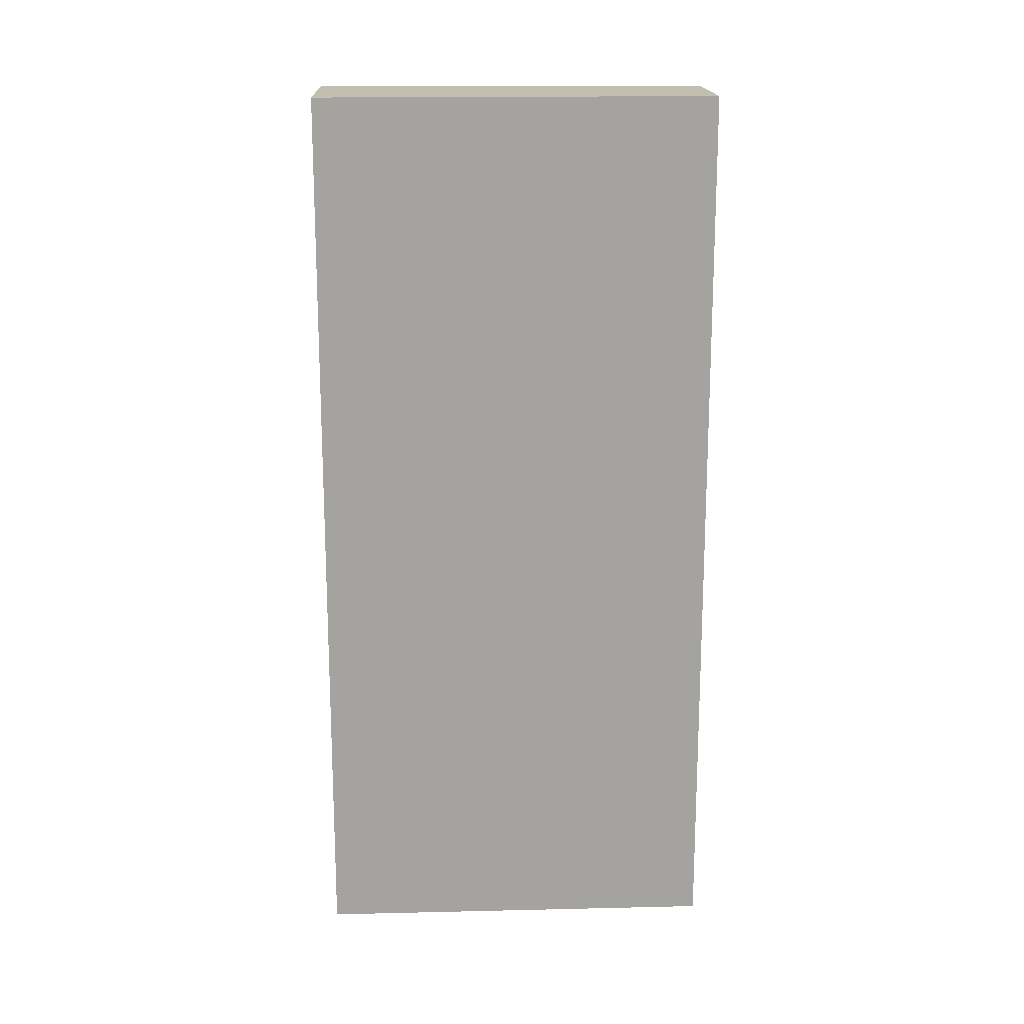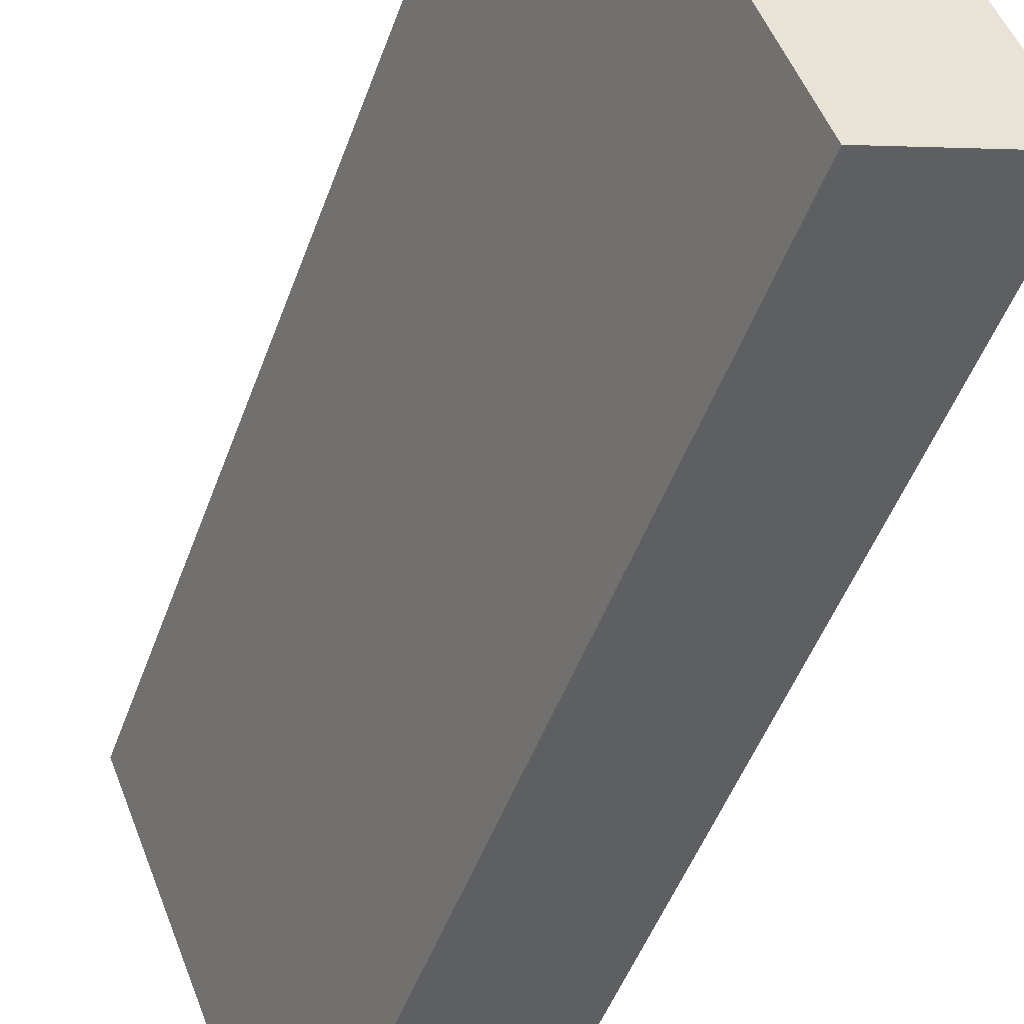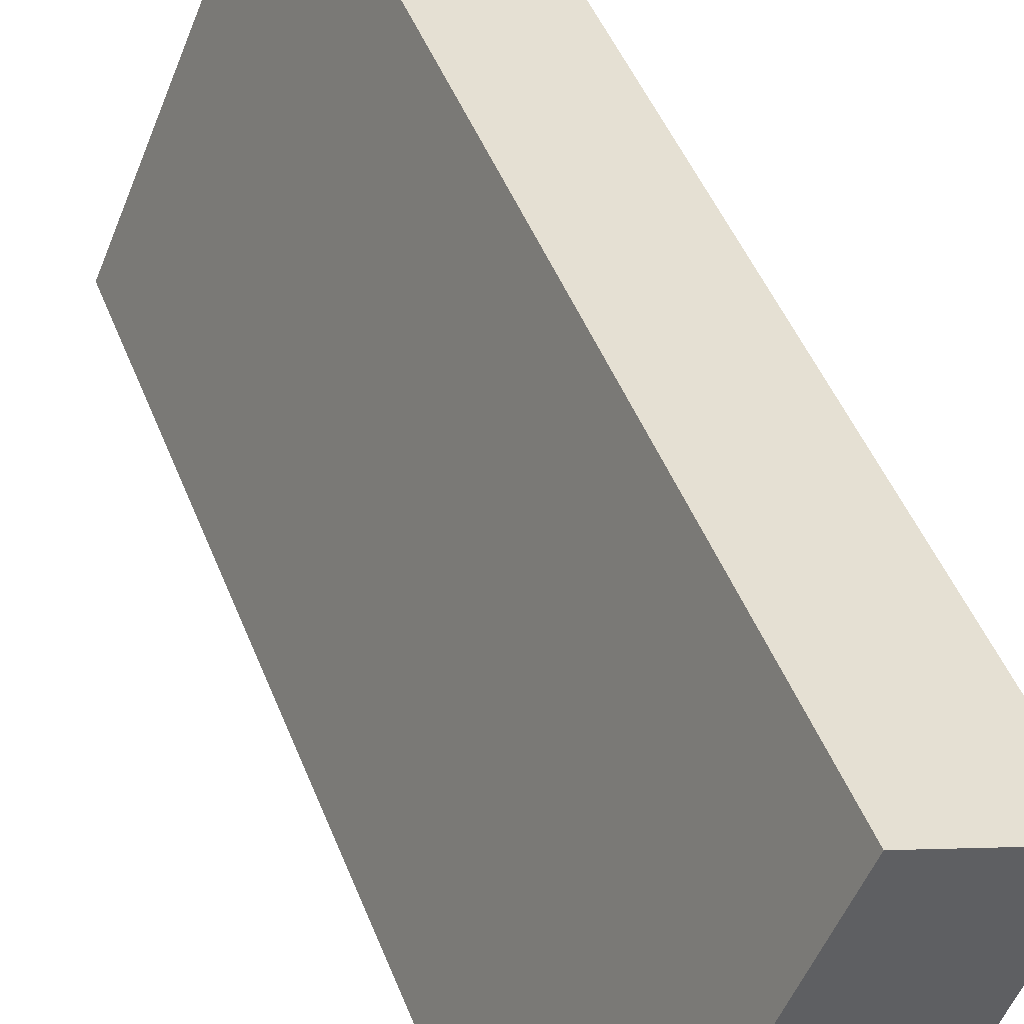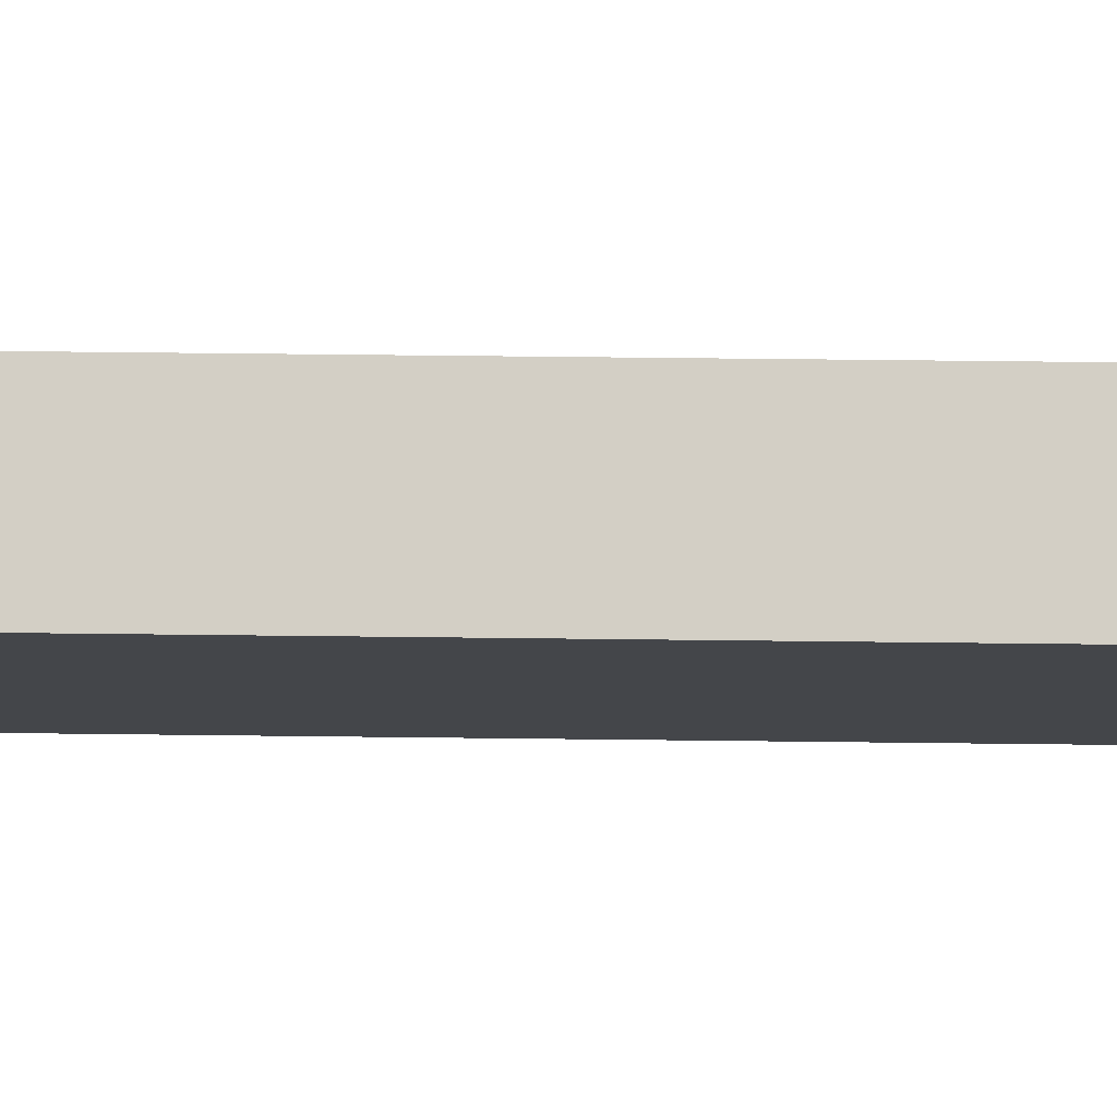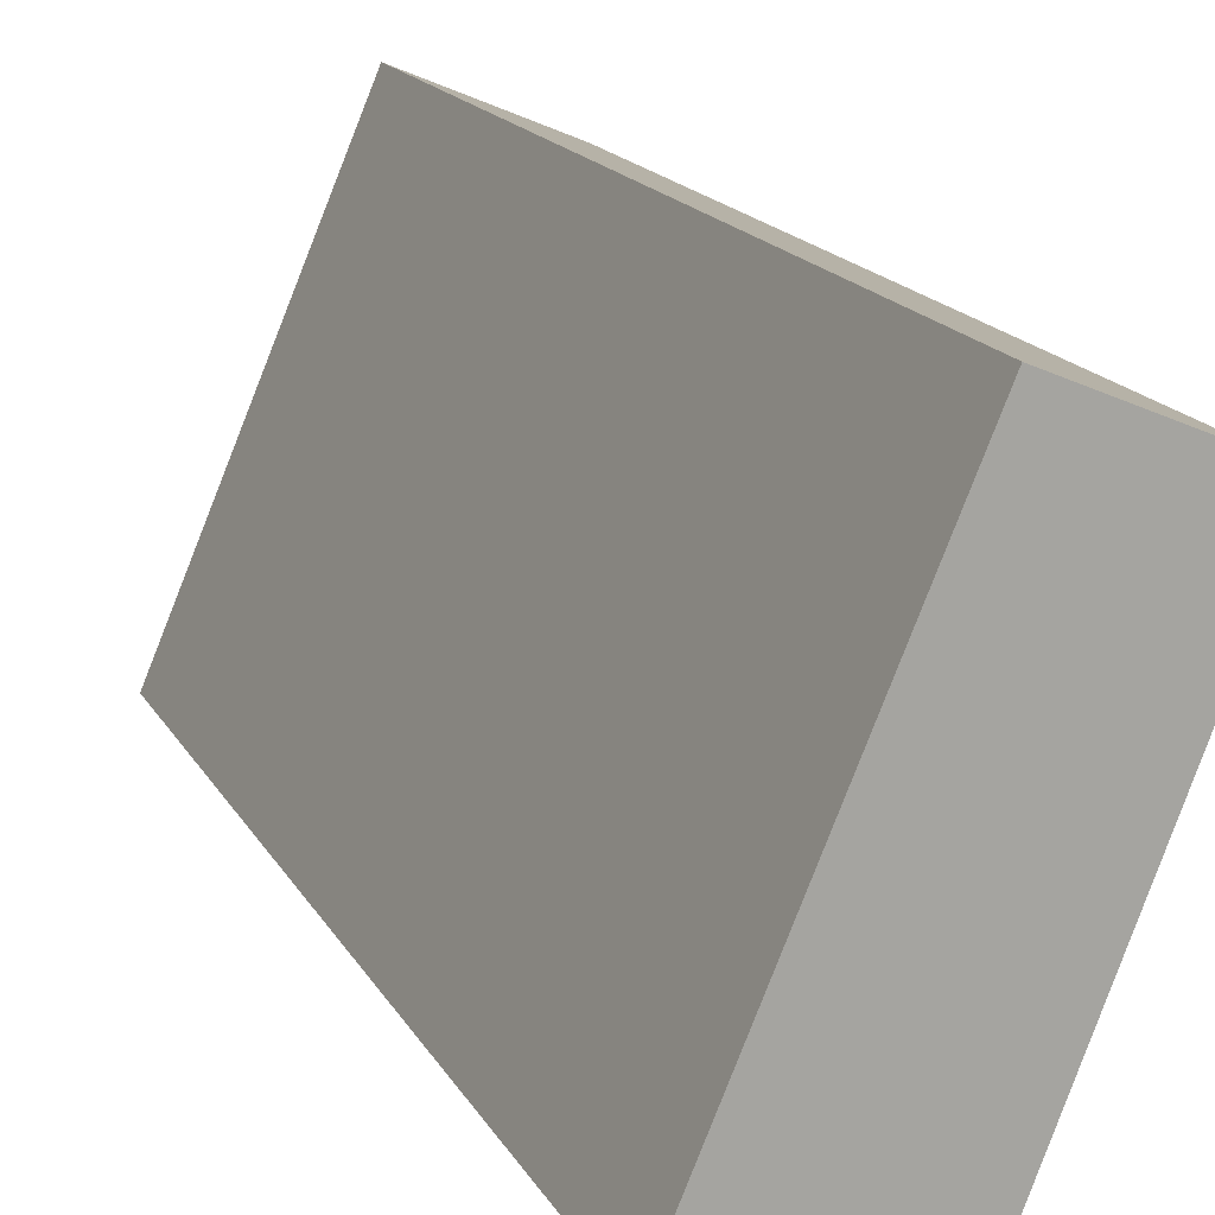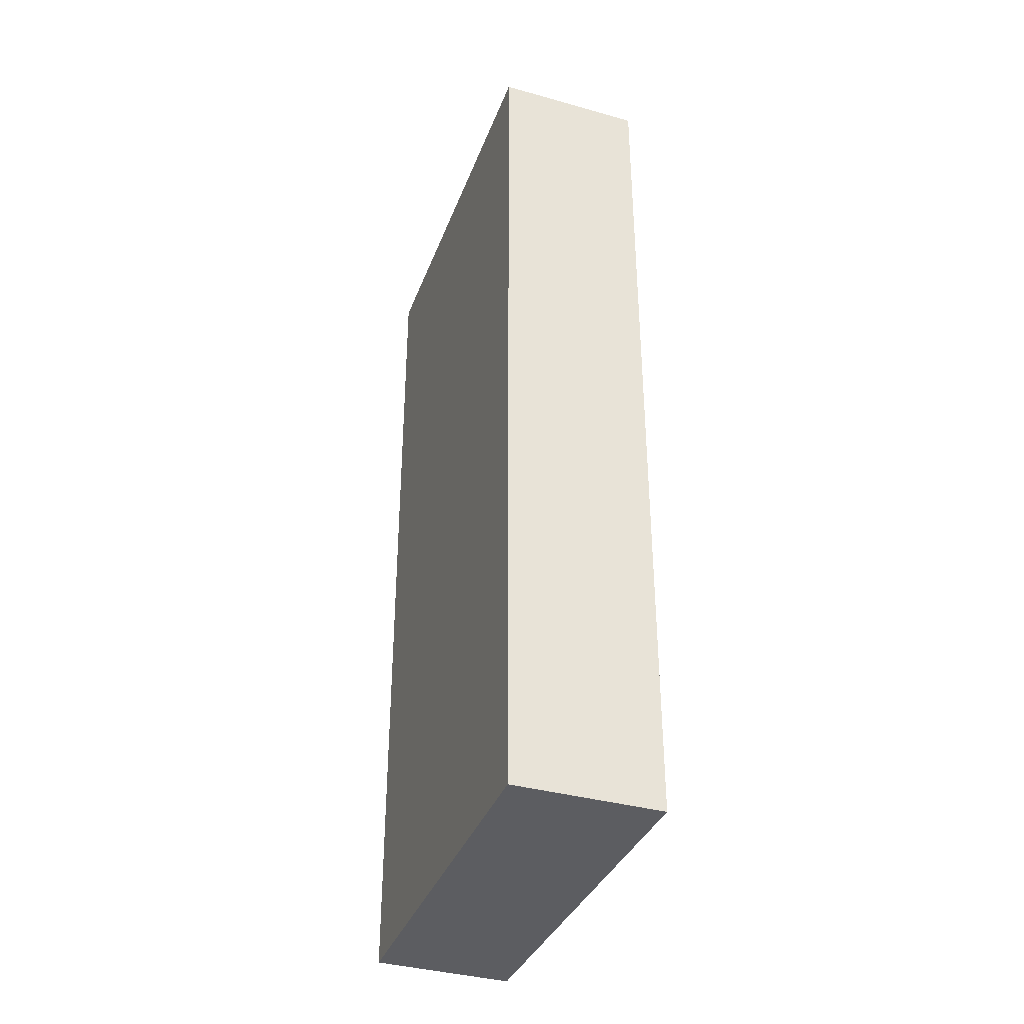
<metadata>
{"format":"obj","ext":"obj","renderer":"f3d","projection":"perspective","resolution":1024,"background":"white","views":[{"elev":17.3,"azim":-69.9,"up":"+Y"},{"elev":-47.6,"azim":160.9,"up":"+Z"},{"elev":46.6,"azim":-20.6,"up":"+Z"},{"elev":58.8,"azim":90.7,"up":"+Z"},{"elev":15.4,"azim":-18.9,"up":"+Z"},{"elev":-36.8,"azim":-177.8,"up":"+Y"}]}
</metadata>
<code>
v  1.935 11.18 4.612
v  1.708 11.18 -0.694
v  0 11.18 6.845e-16
v  3.529 11.18 3.942
v  1.708 4.25e-17 -0.694
v  0 0 0
v  1.935 -2.824e-16 4.612
v  3.529 -2.414e-16 3.942
g defaultobject
f 1 2 3
f 2 1 4
f 5 3 2
f 3 5 6
f 6 1 3
f 1 6 7
f 7 4 1
f 4 7 8
f 8 2 4
f 2 8 5
f 8 6 5
f 6 8 7

</code>
